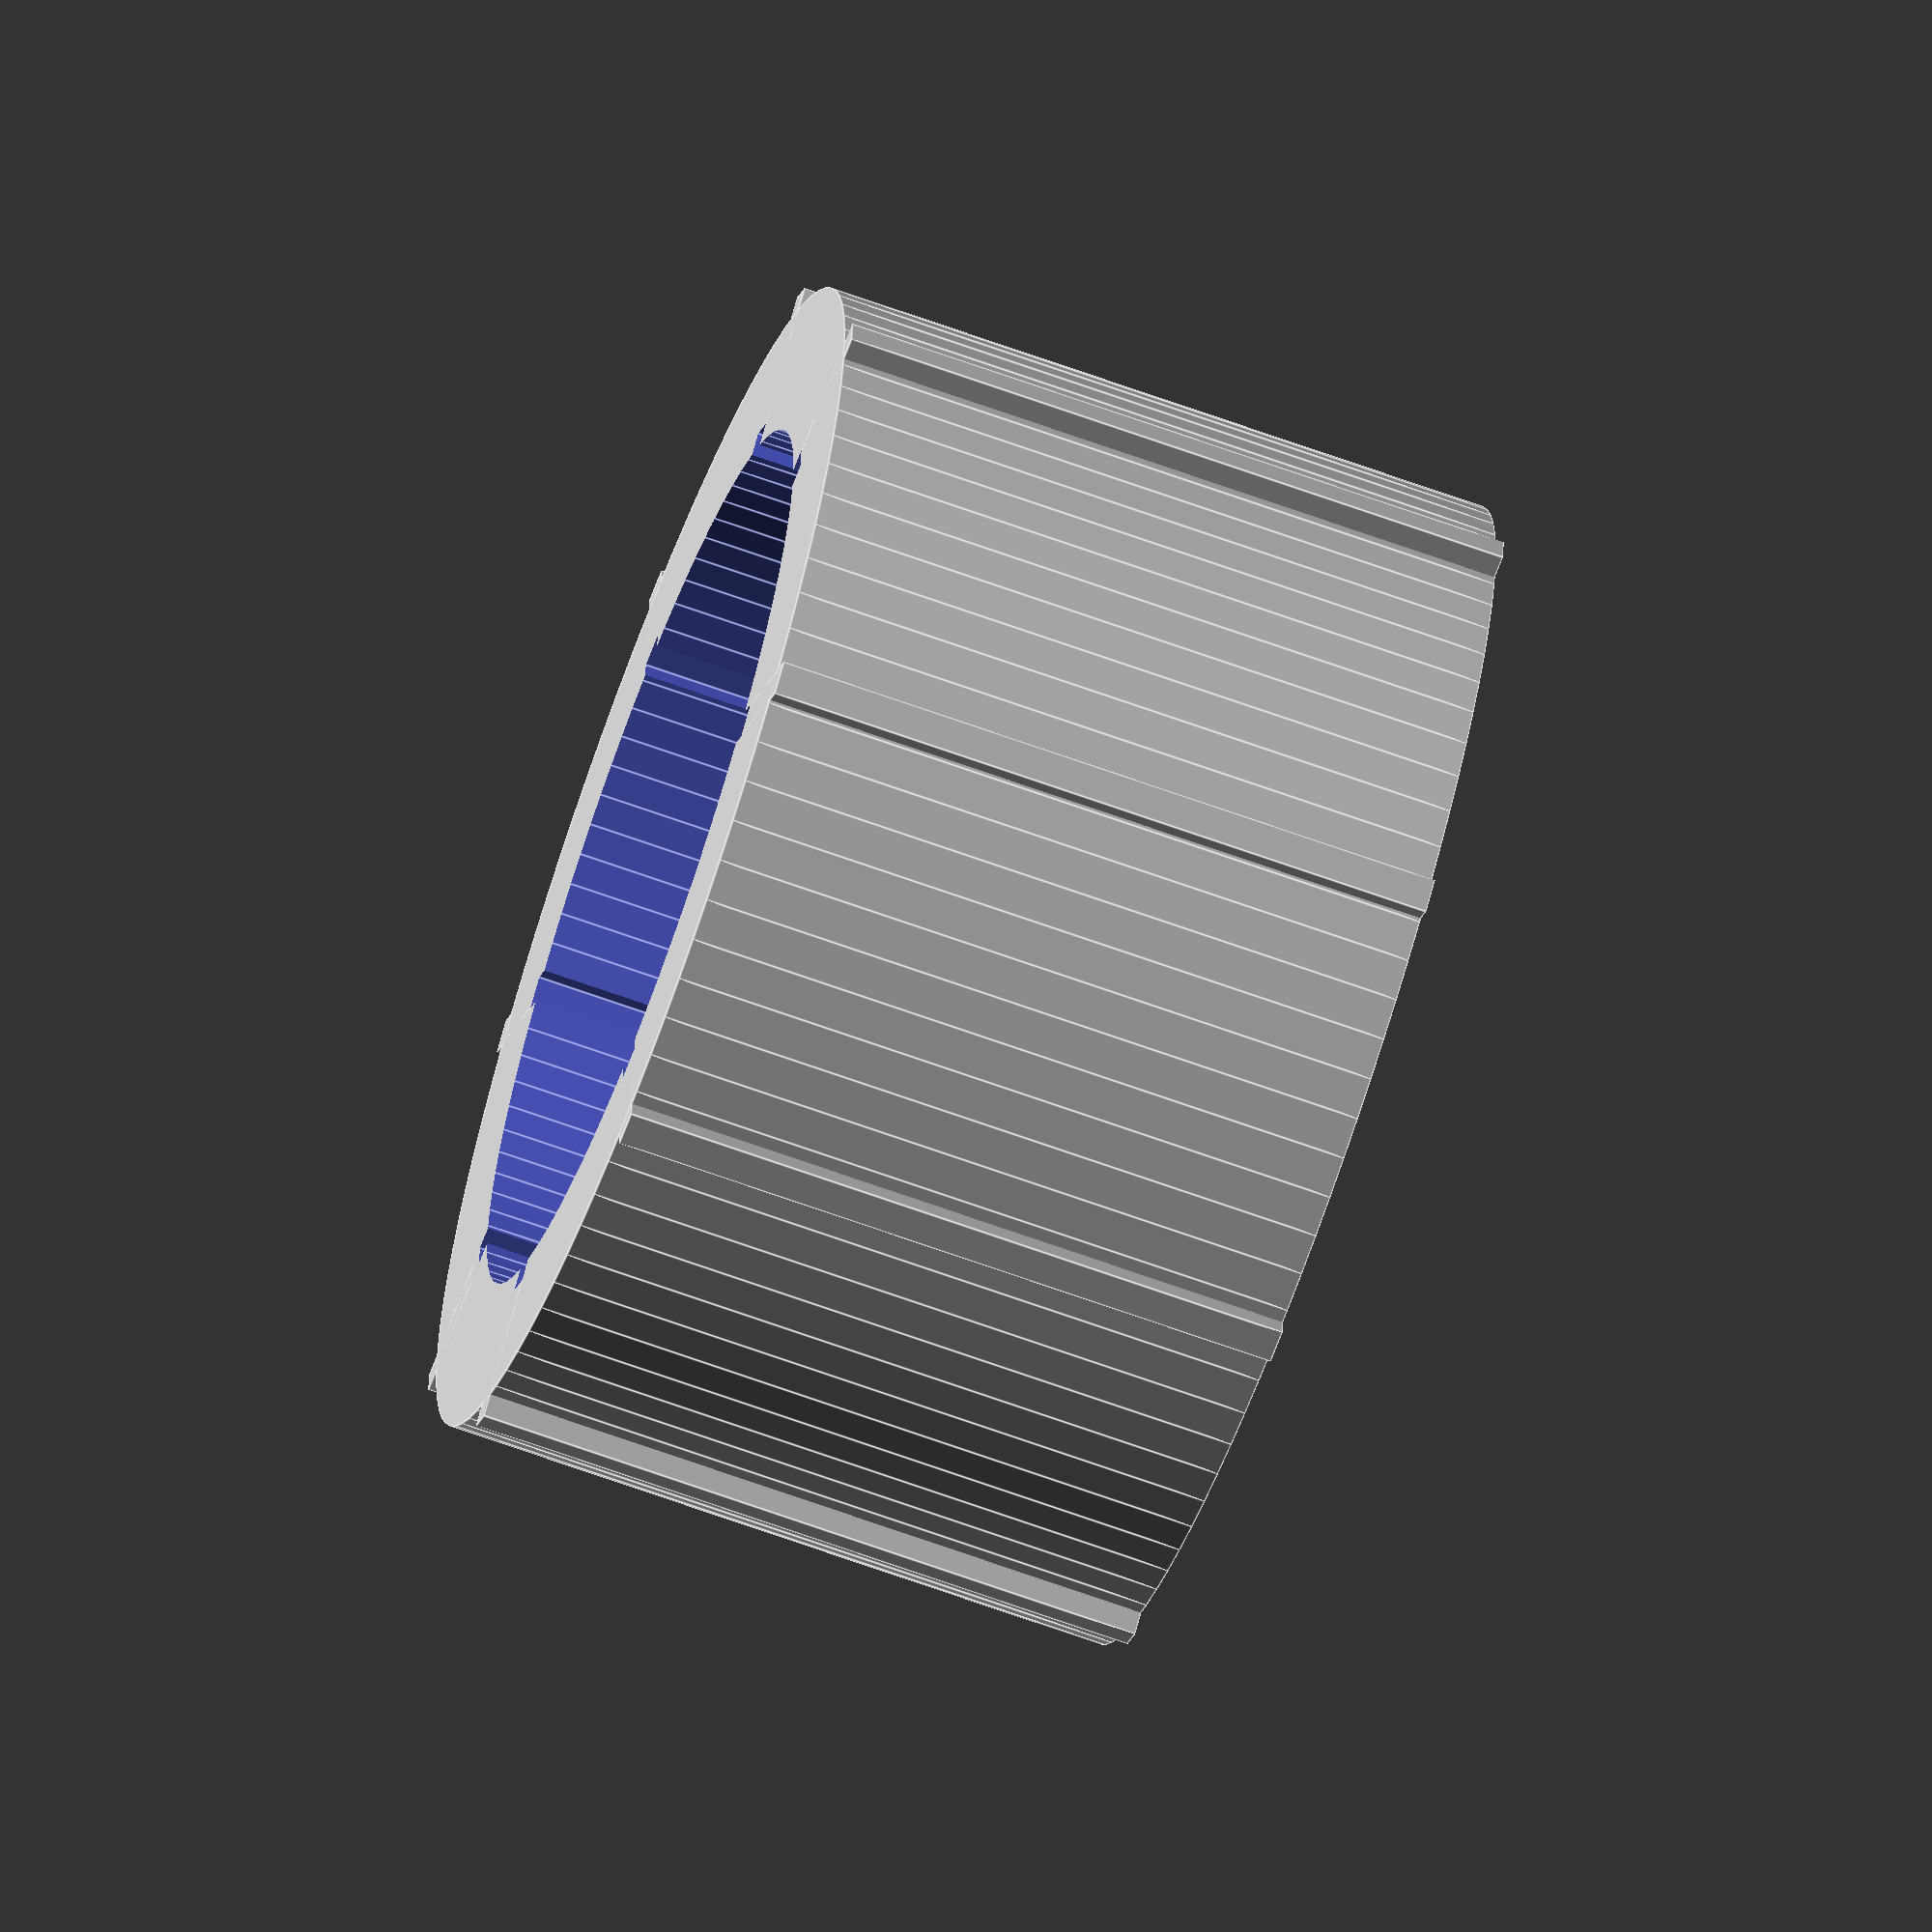
<openscad>
/*
    Drill bit storage
*/

$fn=90;  // accuracy
outerR = 52/2;  // 5.2
innerR = 41/2-1;
lenght = 30; //2.5

pegWidth = 1.5;
pegDepth1 = outerR+1;
pegDepth2 = innerR+1;

module peg (pegDepth,l){
    for(i = [0:45:360])
    rotate([0,0,i])
    translate([
    -pegWidth/2,0,0]) 
    cube([pegWidth,
    pegDepth,
    l]);
}


difference () {

union () {
peg (pegDepth1,lenght);
cylinder(
    h = lenght,
    r = outerR
    );
}    

translate([0,0,-1])
union () {
peg (pegDepth2,lenght+2);
cylinder(
    h = lenght+2,
    r = innerR
    );
}

}






</openscad>
<views>
elev=248.0 azim=319.1 roll=109.9 proj=o view=edges
</views>
